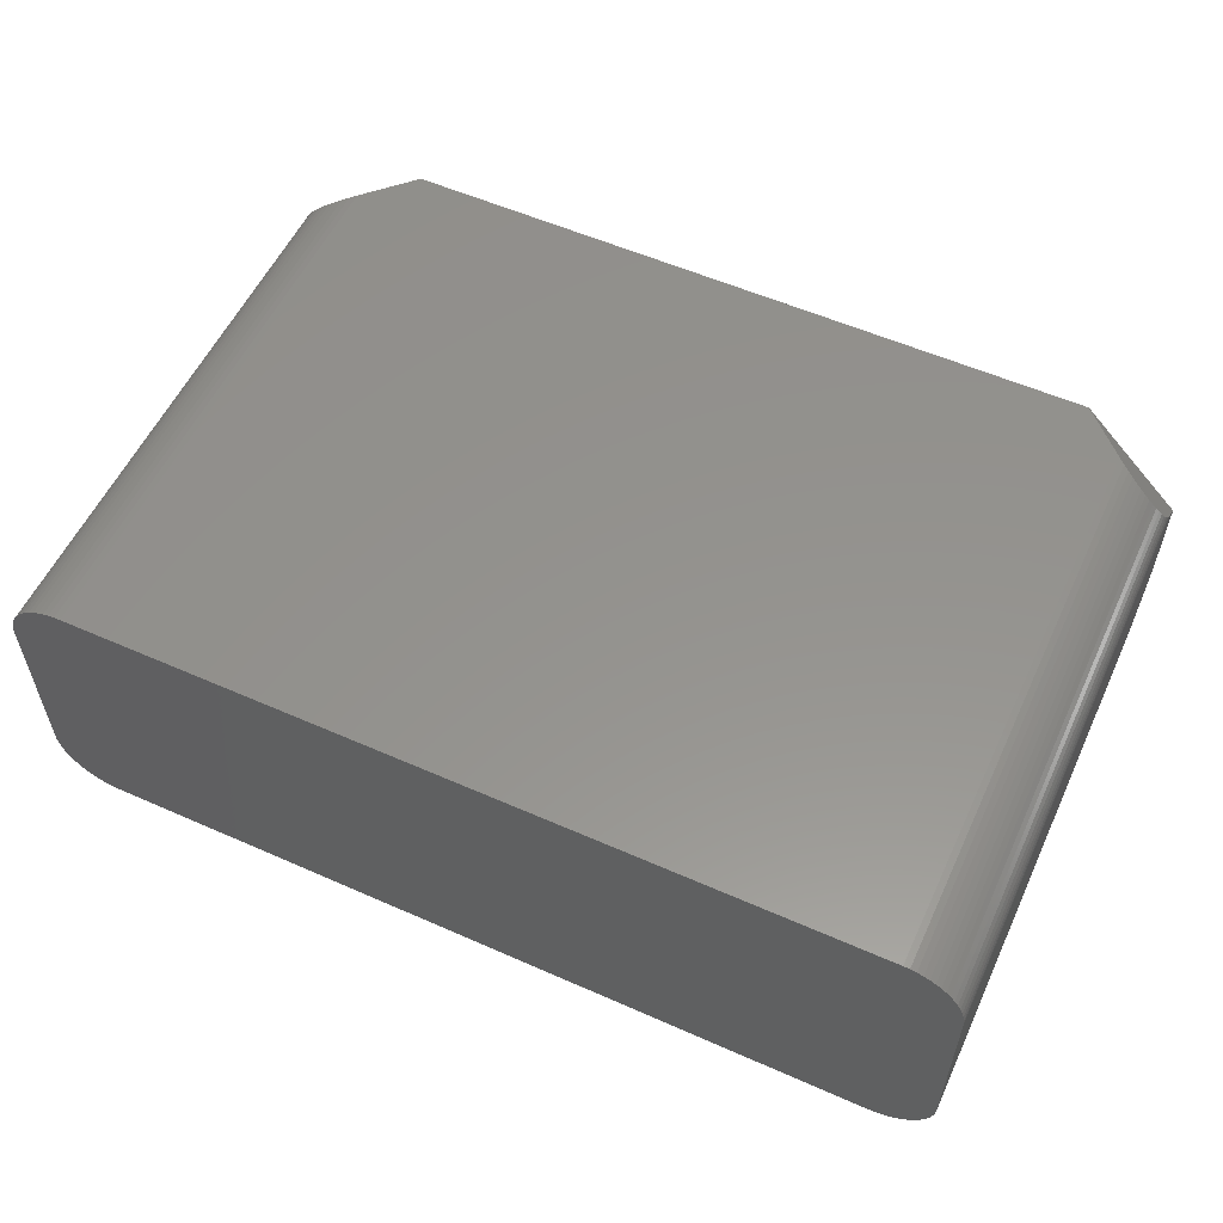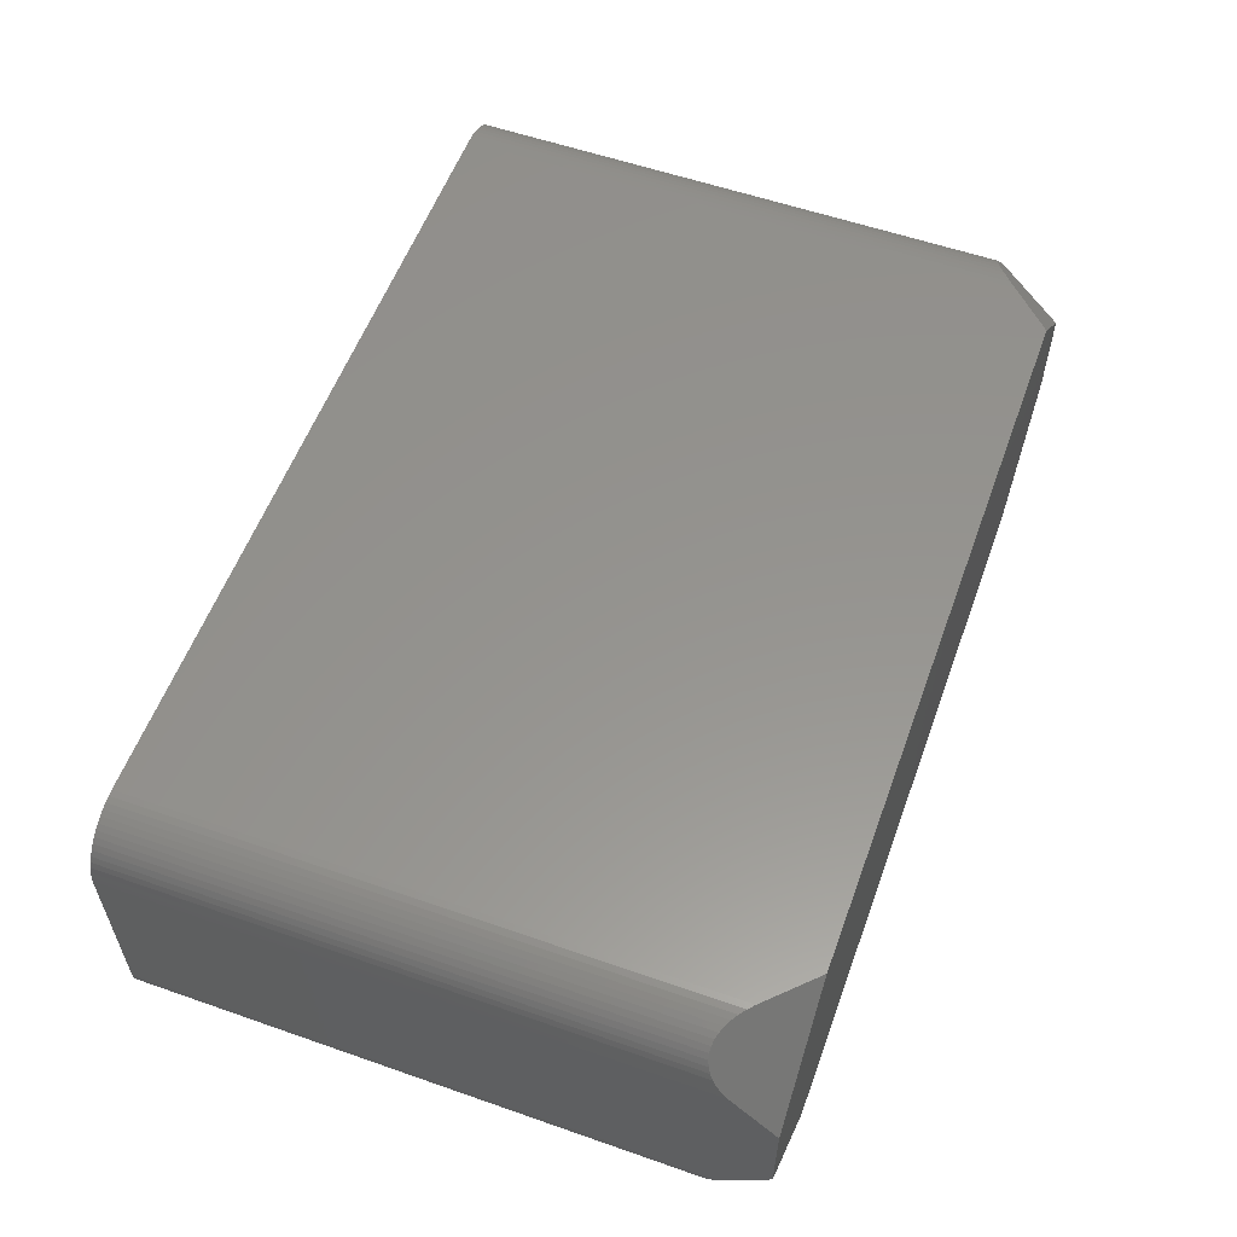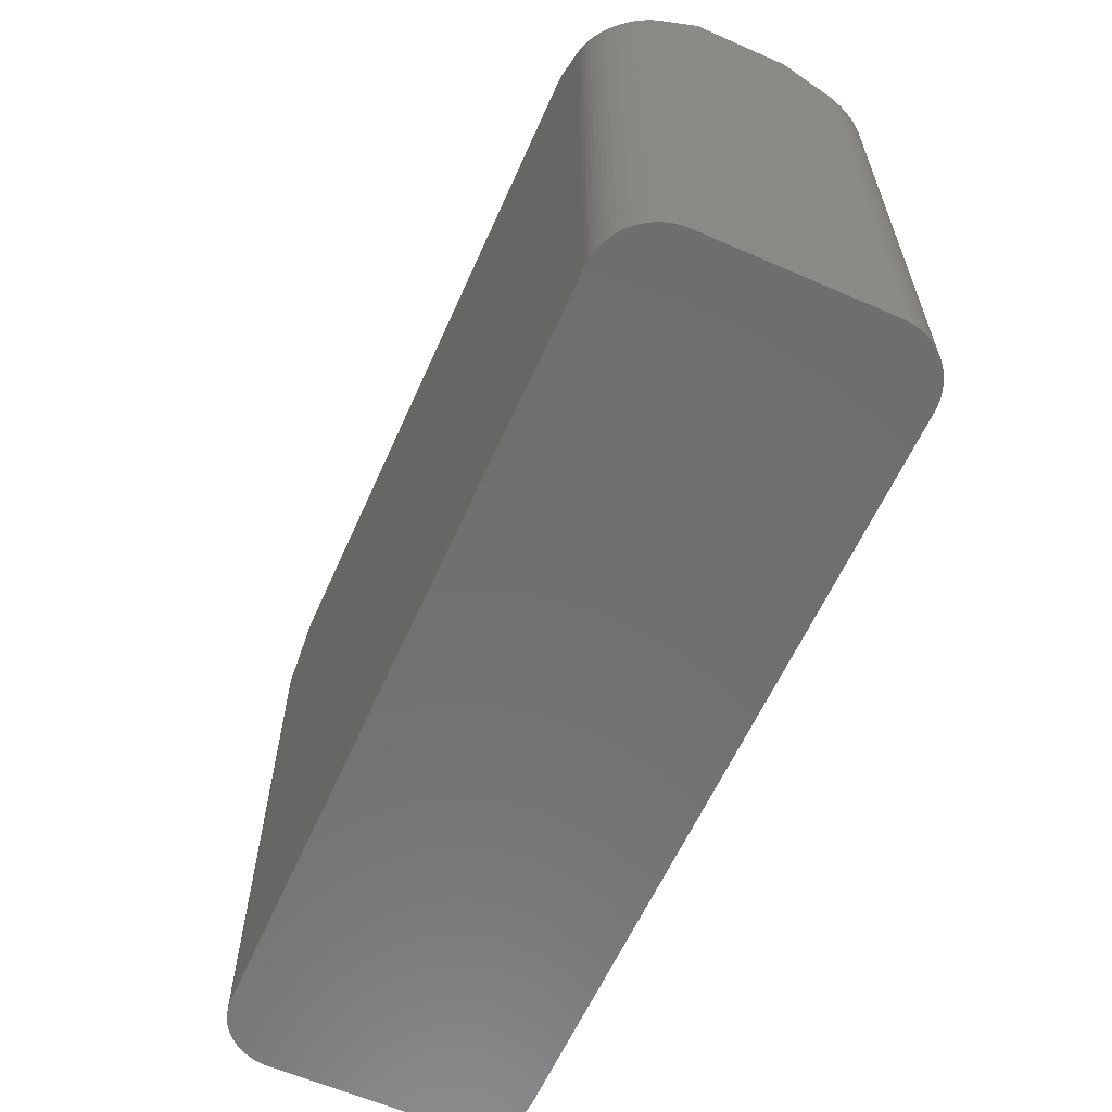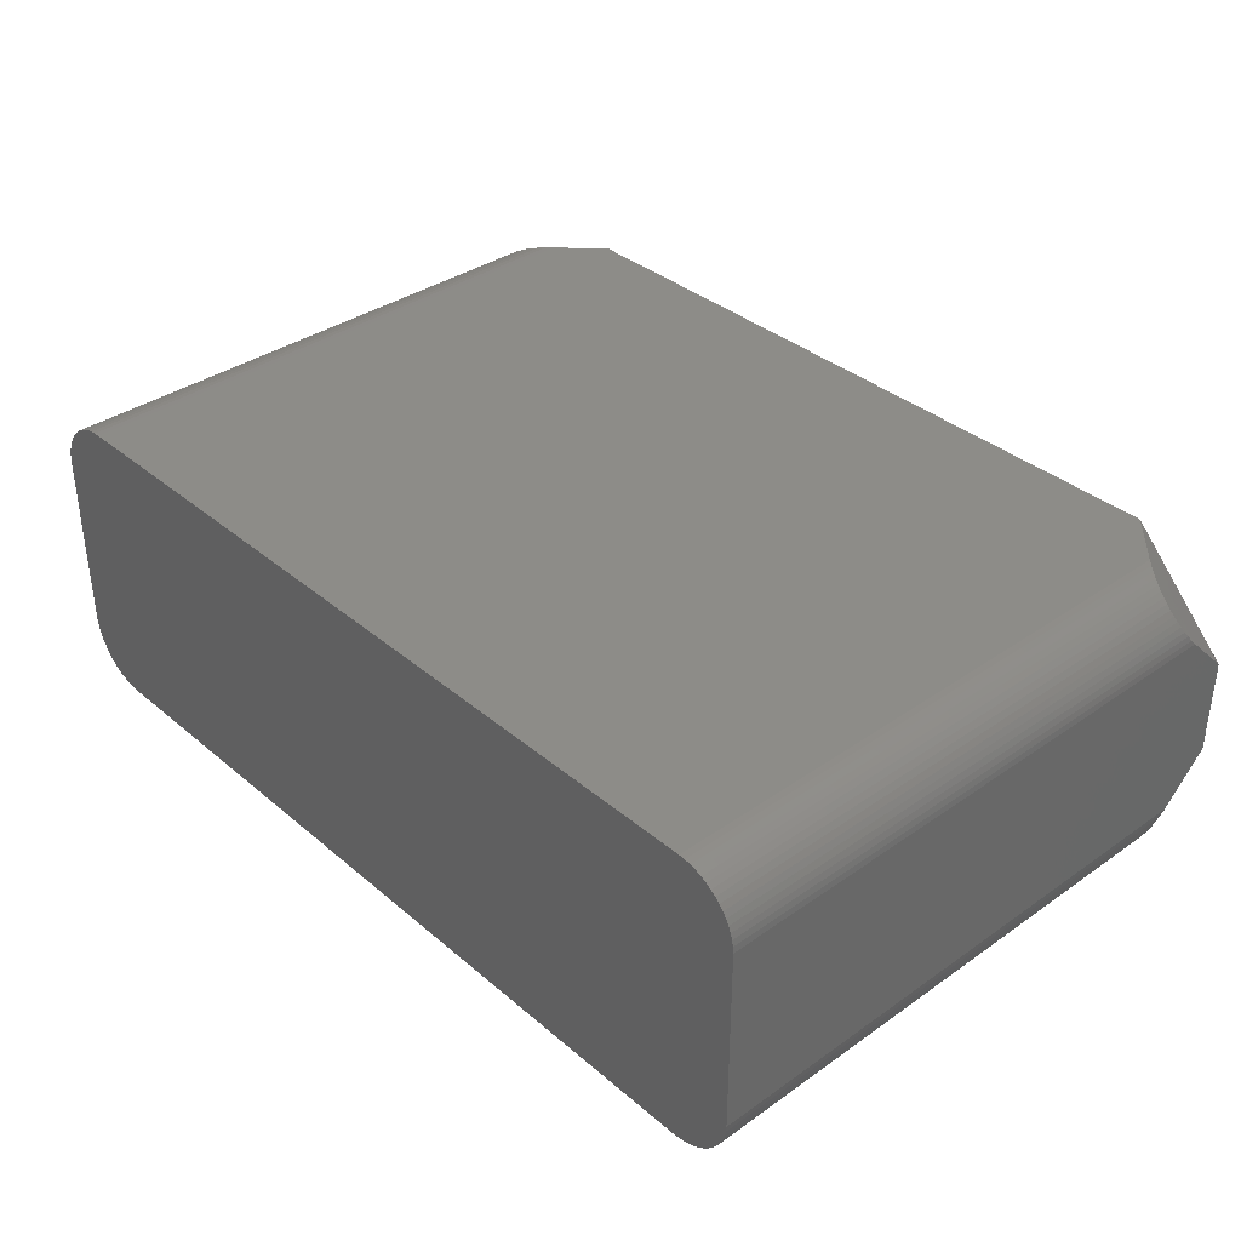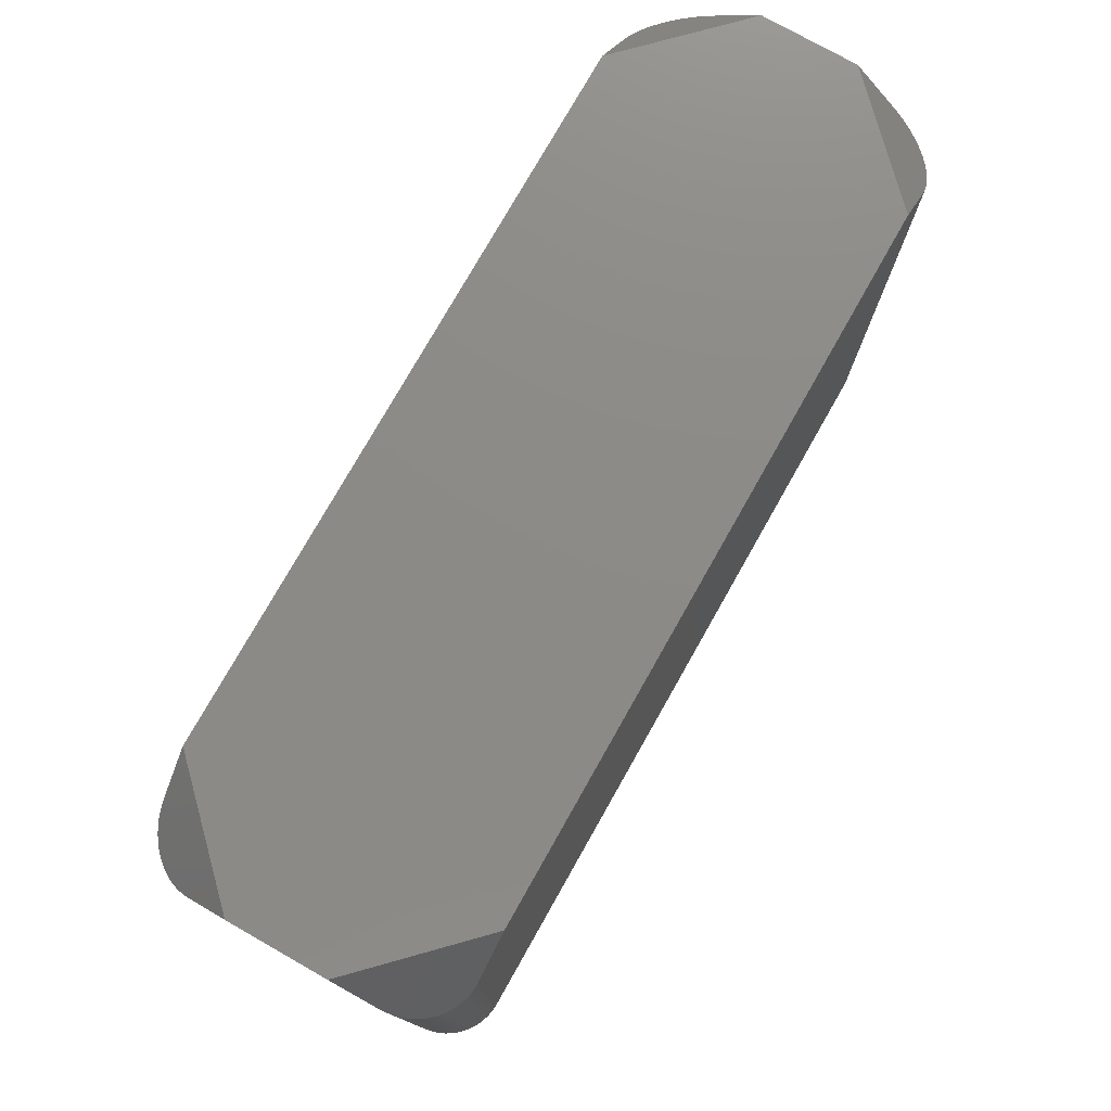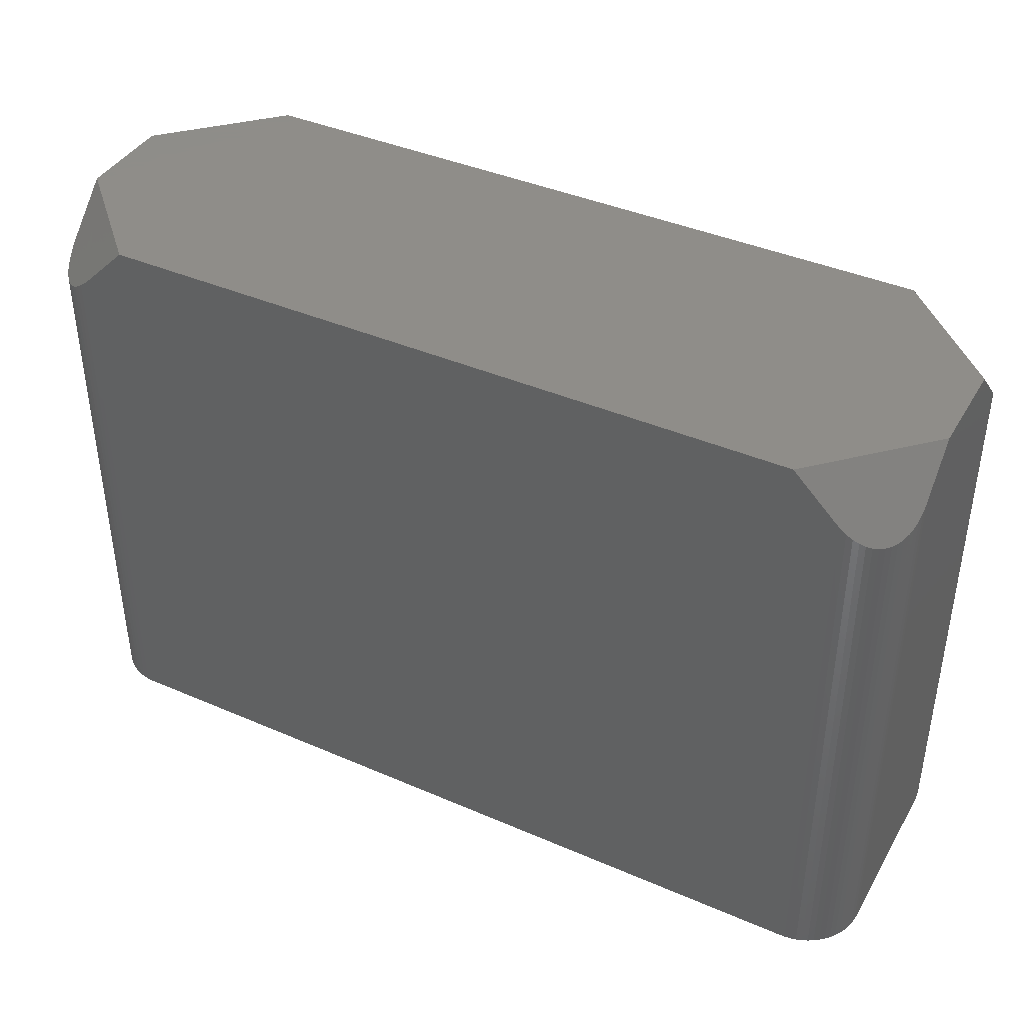
<metadata>
{"format":"stl","ext":"stl","renderer":"f3d","projection":"perspective","resolution":1024,"background":"white","views":[{"elev":56.2,"azim":-155.2,"up":"+Y"},{"elev":56.9,"azim":-70.0,"up":"+Y"},{"elev":-60.9,"azim":-114.0,"up":"+Z"},{"elev":36.3,"azim":-132.4,"up":"+Y"},{"elev":76.8,"azim":119.5,"up":"+Z"},{"elev":40.6,"azim":27.9,"up":"+Z"}]}
</metadata>
<code>
# stl→obj: 140 verts, 276 faces
v 19.05 2.014 12.7
v 16.45 6.349 10.97
v 14.71 6.349 12.7
v 16.7 6.343 10.72
v 19.05 3.81 10.9
v 17.67 6.07 10.02
v 19.04 4.063 10.66
v 16.95 6.311 10.5
v 17.89 5.944 9.932
v 19 4.313 10.45
v 17.2 6.255 10.31
v 18.09 5.796 9.874
v 18.94 4.559 10.27
v 17.44 6.174 10.15
v 18.28 5.628 9.852
v 18.85 4.797 10.12
v 18.46 5.443 9.866
v 18.74 5.025 9.998
v 18.61 5.241 9.914
v -16.57 6.349 10.84
v -19.05 2.017 12.7
v -14.71 6.349 12.7
v -16.83 6.33 10.61
v -19.05 3.937 10.78
v -17.08 6.286 10.4
v -17.32 6.218 10.23
v -17.55 6.125 10.08
v -17.78 6.01 9.974
v -19.02 4.189 10.55
v -17.99 5.872 9.899
v -18.97 4.437 10.36
v -18.19 5.714 9.859
v -18.9 4.679 10.19
v -18.37 5.538 9.854
v -18.8 4.912 10.05
v -18.53 5.344 9.886
v -18.68 5.134 9.952
v -19.05 -2.017 12.7
v -16.57 -6.349 10.84
v -14.71 -6.349 12.7
v -16.83 -6.33 10.61
v -19.05 -3.937 10.78
v -17.78 -6.01 9.974
v -19.02 -4.189 10.55
v -17.08 -6.286 10.4
v -17.99 -5.872 9.899
v -18.97 -4.437 10.36
v -17.32 -6.218 10.23
v -18.19 -5.714 9.859
v -18.9 -4.679 10.19
v -17.55 -6.125 10.08
v -18.37 -5.538 9.854
v -18.8 -4.912 10.05
v -18.53 -5.344 9.886
v -18.68 -5.134 9.952
v 16.45 -6.349 10.97
v 19.05 -2.014 12.7
v 14.71 -6.349 12.7
v 16.7 -6.343 10.72
v 19.05 -3.81 10.9
v 16.95 -6.311 10.5
v 17.2 -6.255 10.31
v 17.44 -6.174 10.15
v 17.67 -6.07 10.02
v 19.04 -4.063 10.66
v 17.89 -5.944 9.932
v 19 -4.313 10.45
v 18.09 -5.796 9.874
v 18.94 -4.559 10.27
v 18.28 -5.628 9.852
v 18.85 -4.797 10.12
v 18.46 -5.443 9.865
v 18.74 -5.025 9.998
v 18.61 -5.241 9.914
v 16.45 6.349 -12.7
v 16.7 6.343 -12.7
v 19.05 3.81 -12.7
v 19.05 -3.81 -12.7
v 18.74 5.025 -12.7
v 18.61 5.241 -12.7
v 16.45 -6.349 -12.7
v -16.57 -6.349 -12.7
v -19.05 -3.937 -12.7
v -19.02 -4.189 -12.7
v -17.99 -5.872 -12.7
v -18.19 -5.714 -12.7
v -16.57 6.349 -12.7
v 17.44 6.174 -12.7
v 17.67 6.07 -12.7
v 17.89 5.944 -12.7
v 18.85 -4.797 -12.7
v 18.74 -5.025 -12.7
v 19.04 4.063 -12.7
v -19.05 3.937 -12.7
v 19.04 -4.063 -12.7
v 19 -4.313 -12.7
v 18.94 -4.559 -12.7
v 19 4.313 -12.7
v 18.94 4.559 -12.7
v 18.61 -5.241 -12.7
v 18.85 4.797 -12.7
v 18.46 -5.443 -12.7
v 18.28 -5.628 -12.7
v 18.09 -5.796 -12.7
v 18.46 5.443 -12.7
v 17.89 -5.944 -12.7
v 18.28 5.628 -12.7
v 17.67 -6.07 -12.7
v 18.09 5.796 -12.7
v 17.44 -6.174 -12.7
v 17.2 -6.255 -12.7
v 16.95 -6.311 -12.7
v 16.7 -6.343 -12.7
v 17.2 6.255 -12.7
v 16.95 6.311 -12.7
v -16.83 -6.33 -12.7
v -17.08 -6.286 -12.7
v -17.32 -6.218 -12.7
v -16.83 6.33 -12.7
v -17.55 -6.125 -12.7
v -17.08 6.286 -12.7
v -17.78 -6.01 -12.7
v -17.32 6.218 -12.7
v -17.55 6.125 -12.7
v -17.78 6.01 -12.7
v -18.37 -5.538 -12.7
v -17.99 5.872 -12.7
v -18.53 -5.344 -12.7
v -18.19 5.714 -12.7
v -18.68 -5.134 -12.7
v -18.37 5.538 -12.7
v -18.8 -4.912 -12.7
v -18.53 5.344 -12.7
v -18.9 -4.679 -12.7
v -18.68 5.134 -12.7
v -18.97 -4.437 -12.7
v -18.8 4.912 -12.7
v -18.9 4.679 -12.7
v -18.97 4.437 -12.7
v -19.02 4.189 -12.7
f 1 2 3
f 4 1 5
f 1 4 2
f 6 5 7
f 5 8 4
f 9 7 10
f 5 11 8
f 12 10 13
f 5 14 11
f 15 13 16
f 5 6 14
f 17 16 18
f 7 9 6
f 17 18 19
f 10 12 9
f 16 17 15
f 13 15 12
f 20 21 22
f 23 21 20
f 21 23 24
f 25 24 23
f 26 24 25
f 27 24 26
f 28 24 27
f 24 28 29
f 30 29 28
f 29 30 31
f 32 31 30
f 31 32 33
f 34 33 32
f 33 34 35
f 36 35 34
f 35 36 37
f 38 39 40
f 41 38 42
f 38 41 39
f 43 42 44
f 42 45 41
f 46 44 47
f 42 48 45
f 49 47 50
f 42 51 48
f 52 50 53
f 42 43 51
f 54 53 55
f 44 46 43
f 53 54 52
f 47 49 46
f 50 52 49
f 56 57 58
f 59 57 56
f 57 59 60
f 61 60 59
f 62 60 61
f 63 60 62
f 64 60 63
f 60 64 65
f 66 65 64
f 65 66 67
f 68 67 66
f 67 68 69
f 70 69 68
f 69 70 71
f 72 71 70
f 71 72 73
f 73 72 74
f 75 4 76
f 4 75 2
f 60 5 1
f 60 1 57
f 5 60 77
f 77 60 78
f 79 19 18
f 19 79 80
f 81 58 40
f 82 40 39
f 81 40 82
f 58 81 56
f 44 83 84
f 83 44 42
f 85 49 86
f 49 85 46
f 75 3 2
f 3 75 22
f 87 22 75
f 22 87 20
f 88 6 89
f 6 88 14
f 89 9 90
f 9 89 6
f 73 91 71
f 91 73 92
f 77 7 5
f 7 77 93
f 3 57 1
f 3 58 57
f 3 40 58
f 22 40 3
f 21 40 22
f 40 21 38
f 42 24 94
f 24 42 21
f 42 94 83
f 21 42 38
f 81 78 95
f 78 81 77
f 81 95 96
f 75 77 81
f 81 96 97
f 77 75 93
f 81 97 91
f 93 75 98
f 81 91 92
f 98 75 99
f 81 92 100
f 99 75 101
f 81 100 102
f 101 75 79
f 81 102 103
f 79 75 80
f 81 103 104
f 80 75 105
f 81 104 106
f 105 75 107
f 81 106 108
f 107 75 109
f 81 108 110
f 109 75 90
f 81 110 111
f 90 75 89
f 81 111 112
f 89 75 88
f 81 112 113
f 88 75 114
f 114 75 115
f 115 75 76
f 82 75 81
f 82 87 75
f 83 82 116
f 82 83 87
f 83 116 117
f 94 87 83
f 83 117 118
f 87 94 119
f 83 118 120
f 119 94 121
f 83 120 122
f 121 94 123
f 83 122 85
f 123 94 124
f 83 85 86
f 124 94 125
f 83 86 126
f 125 94 127
f 83 126 128
f 127 94 129
f 83 128 130
f 129 94 131
f 83 130 132
f 131 94 133
f 83 132 134
f 133 94 135
f 83 134 136
f 135 94 137
f 83 136 84
f 137 94 138
f 138 94 139
f 139 94 140
f 76 8 115
f 8 76 4
f 69 96 67
f 96 69 97
f 93 10 7
f 10 93 98
f 109 15 107
f 15 109 12
f 111 63 62
f 63 111 110
f 81 59 56
f 59 81 113
f 116 45 117
f 45 116 41
f 82 41 116
f 41 82 39
f 114 14 88
f 14 114 11
f 115 11 114
f 11 115 8
f 108 66 64
f 66 108 106
f 104 70 68
f 70 104 103
f 72 100 74
f 100 72 102
f 65 78 60
f 78 65 95
f 101 18 16
f 18 101 79
f 98 13 10
f 13 98 99
f 90 12 109
f 12 90 9
f 110 64 63
f 64 110 108
f 113 61 59
f 61 113 112
f 112 62 61
f 62 112 111
f 138 35 137
f 35 138 33
f 87 23 20
f 23 87 119
f 117 48 118
f 48 117 45
f 122 46 85
f 46 122 43
f 54 130 128
f 130 54 55
f 106 68 66
f 68 106 104
f 74 92 73
f 92 74 100
f 71 97 69
f 97 71 91
f 67 95 65
f 95 67 96
f 99 16 13
f 16 99 101
f 105 15 17
f 15 105 107
f 80 17 19
f 17 80 105
f 135 36 133
f 36 135 37
f 125 30 28
f 30 125 127
f 120 43 122
f 43 120 51
f 55 132 130
f 132 55 53
f 86 52 126
f 52 86 49
f 53 134 132
f 134 53 50
f 47 84 136
f 84 47 44
f 70 102 72
f 102 70 103
f 133 34 131
f 34 133 36
f 137 37 135
f 37 137 35
f 139 33 138
f 33 139 31
f 124 28 27
f 28 124 125
f 123 27 26
f 27 123 124
f 121 26 25
f 26 121 123
f 119 25 23
f 25 119 121
f 118 51 120
f 51 118 48
f 52 128 126
f 128 52 54
f 127 32 30
f 32 127 129
f 94 29 140
f 29 94 24
f 140 31 139
f 31 140 29
f 50 136 134
f 136 50 47
f 129 34 32
f 34 129 131

</code>
